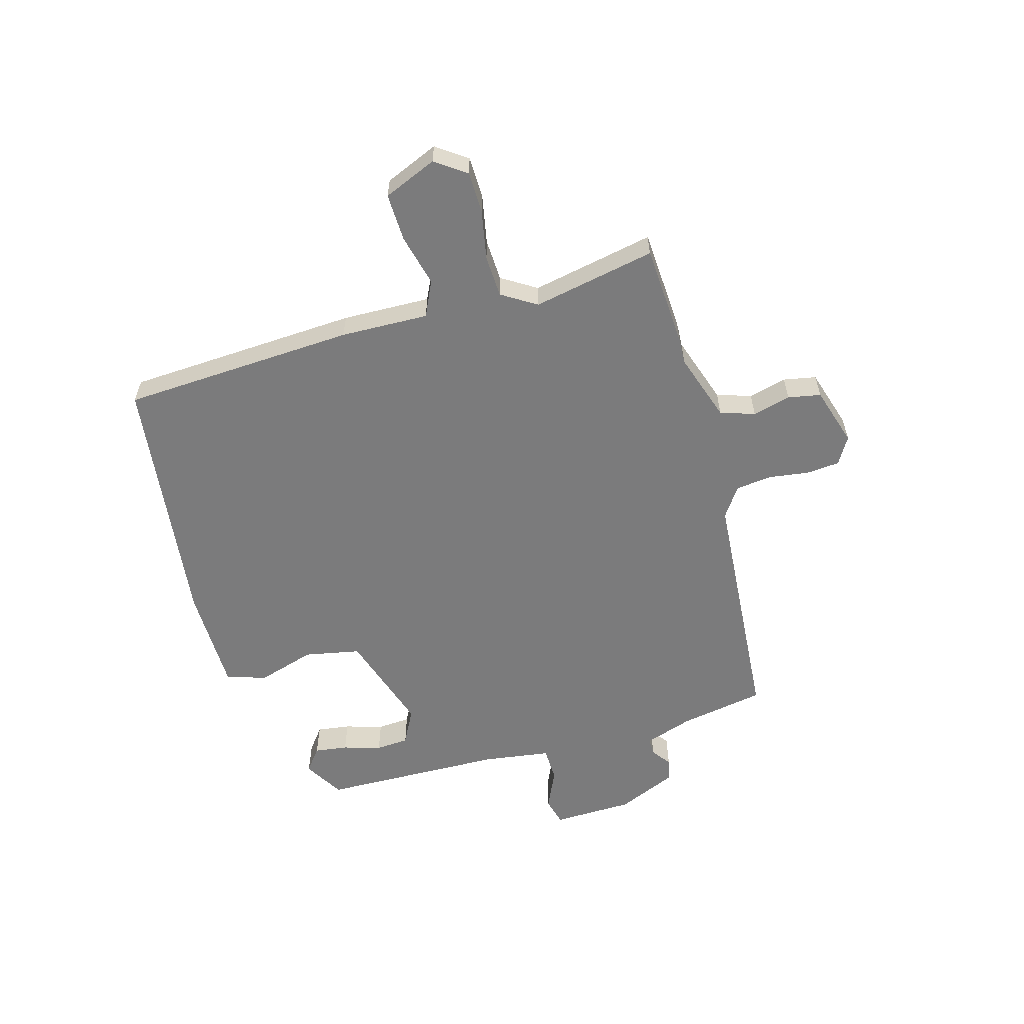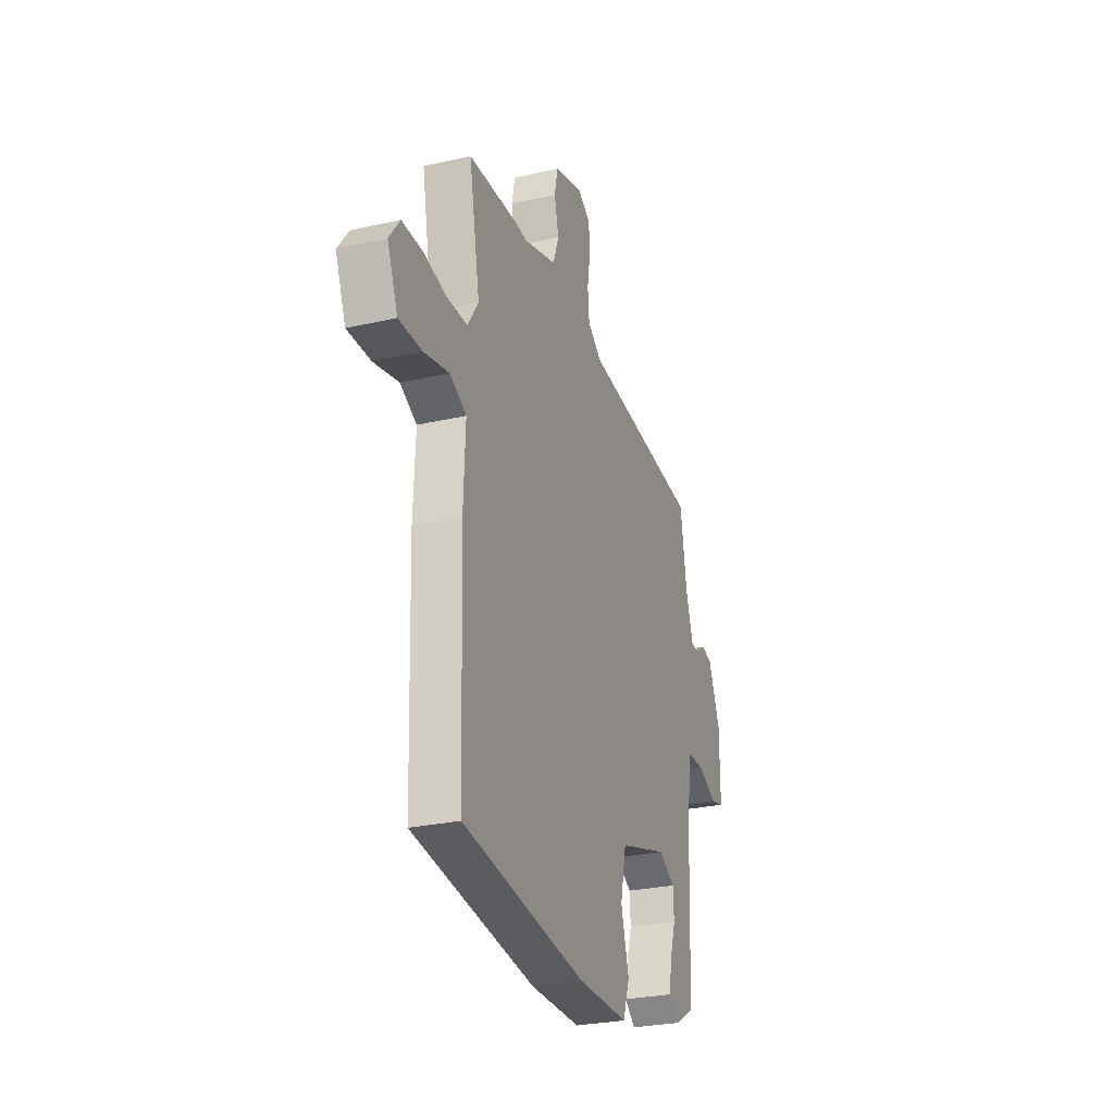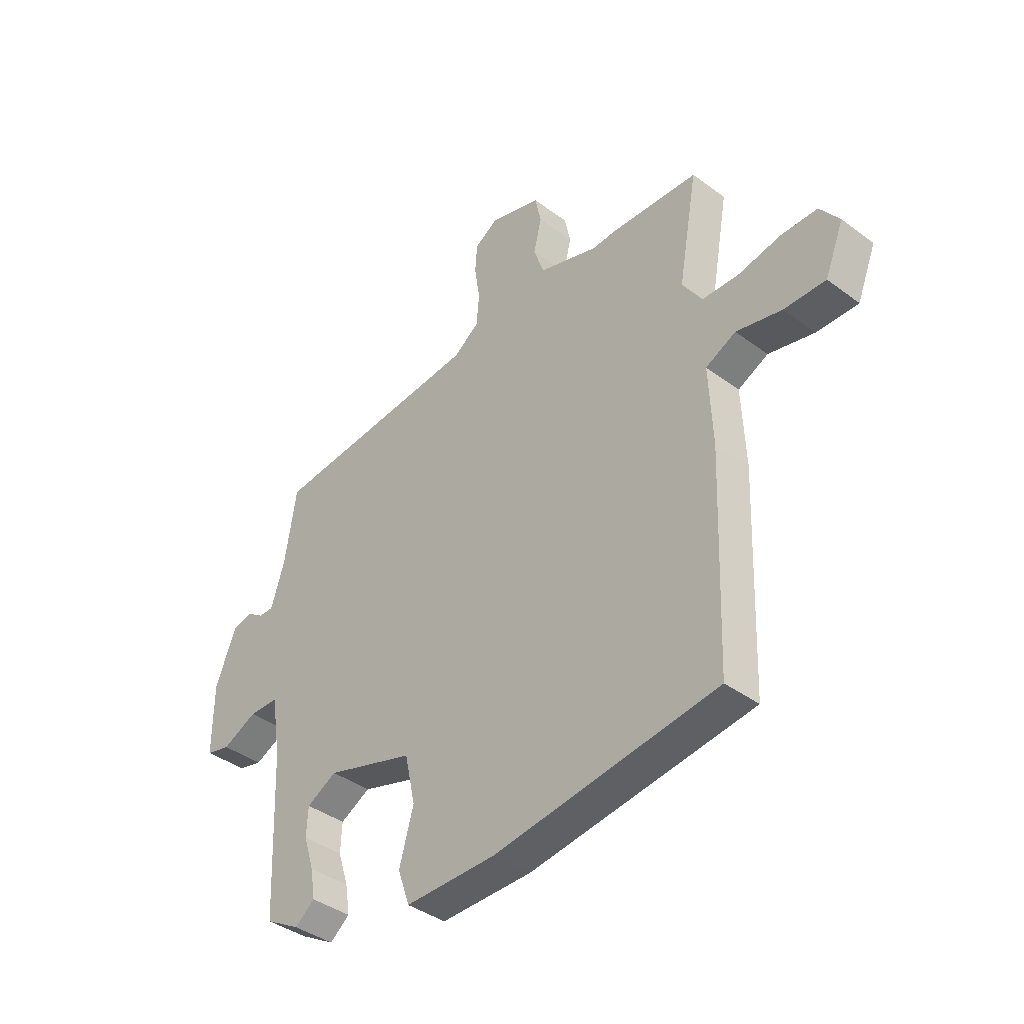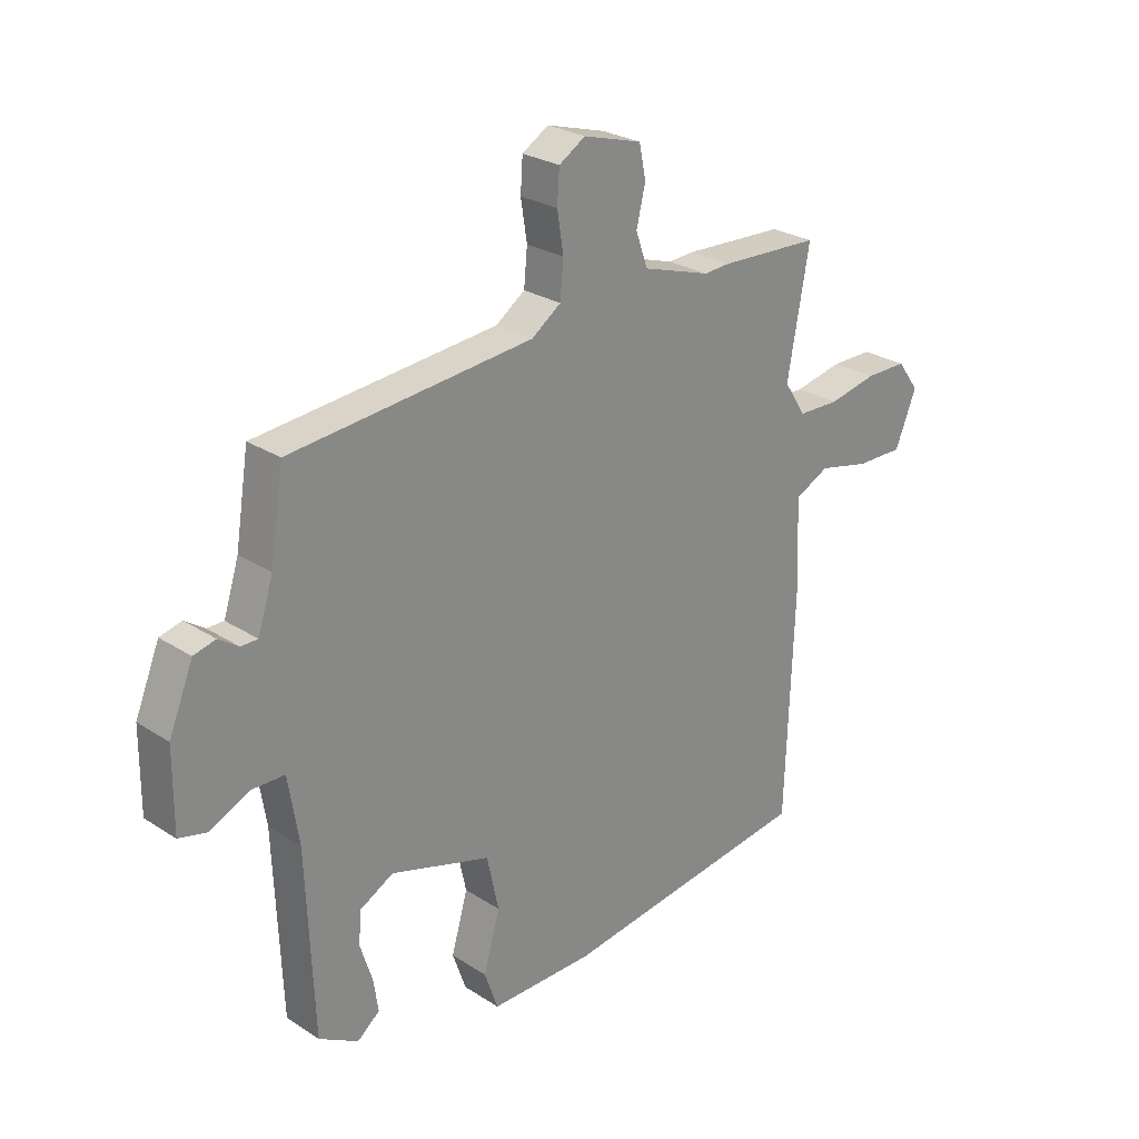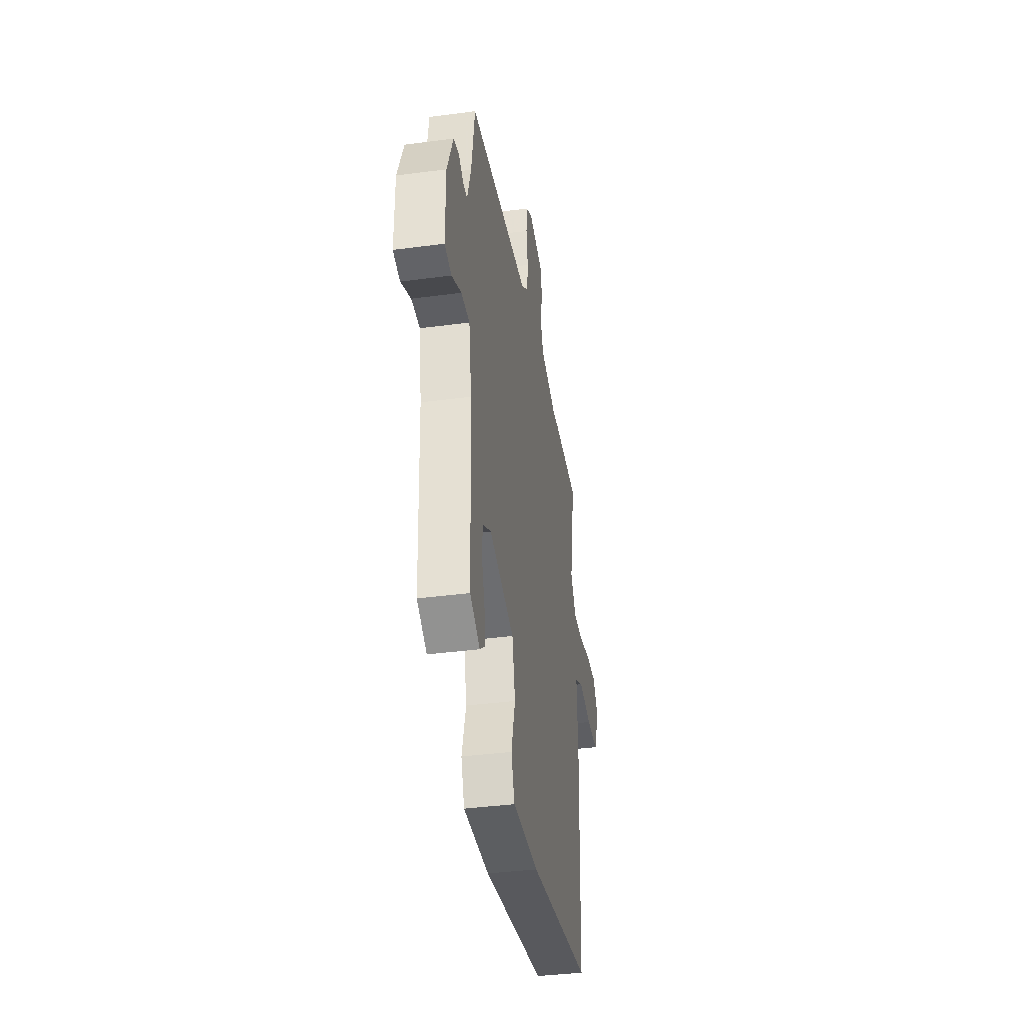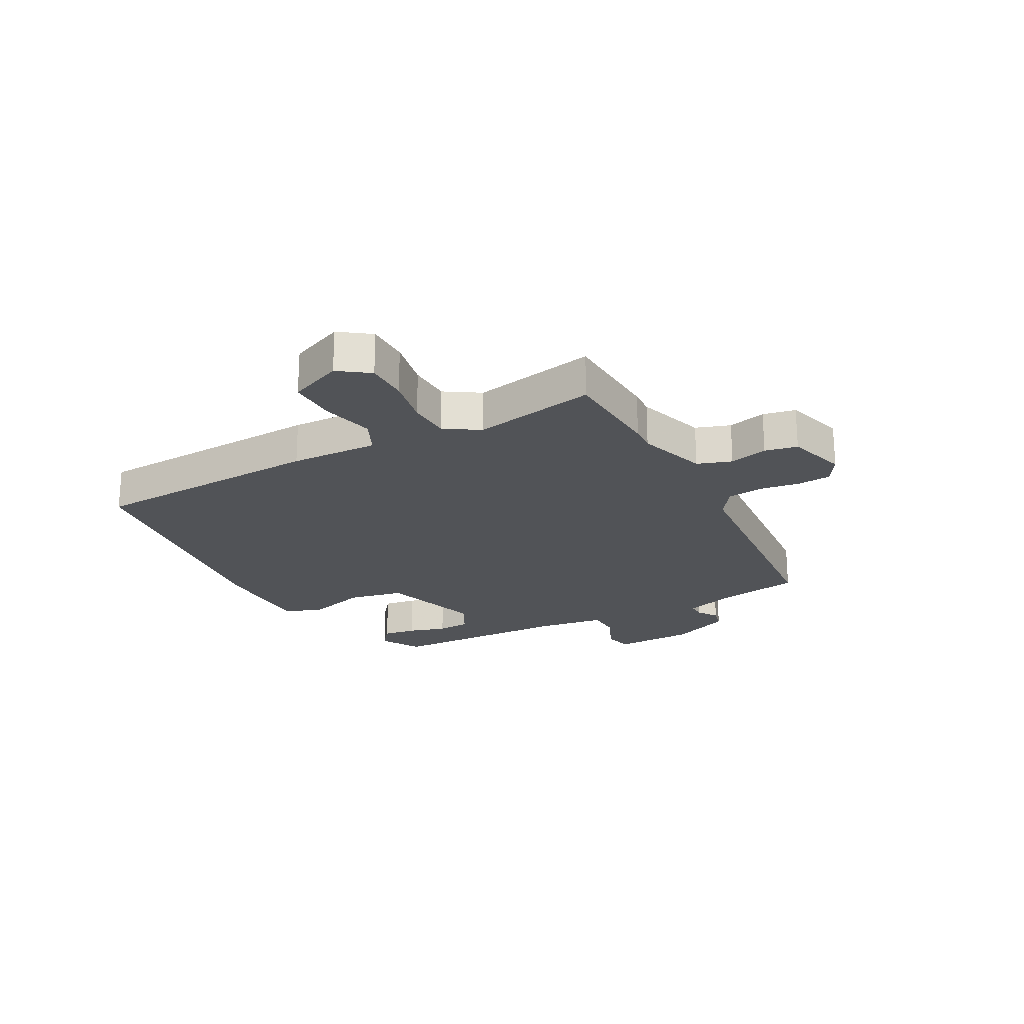
<metadata>
{"format":"obj","ext":"obj","renderer":"f3d","projection":"perspective","resolution":1024,"background":"white","views":[{"elev":-58.5,"azim":-73.2,"up":"+Y"},{"elev":-27.4,"azim":-70.7,"up":"+Z"},{"elev":-39.5,"azim":-132.7,"up":"+Z"},{"elev":26.2,"azim":135.5,"up":"+Z"},{"elev":-37.7,"azim":99.7,"up":"+Z"},{"elev":-22.2,"azim":-61.1,"up":"+Y"}]}
</metadata>
<code>
v 0.488 0.07 0.459
v 0.512 0.07 0.309
v 0.539 0.07 0.224
v 0.569 0.07 0.224
v 0.604 0.07 0.248
v 0.643 0.07 0.238
v 0.686 0.07 0.133
v 0.687 0.07 -0.008
v 0.638 0.07 -0.02
v 0.568 0.07 0.013
v 0.508 0.07 0.012
v 0.489 0.07 -0.107
v 0.476 0.07 -0.427
v 0.406 0.07 -0.467
v 0.366 0.07 -0.435
v 0.375 0.07 -0.377
v 0.396 0.07 -0.311
v 0.393 0.07 -0.253
v 0.332 0.07 -0.22
v 0.154 0.07 -0.274
v 0.133 0.07 -0.371
v 0.162 0.07 -0.473
v 0.138 0.07 -0.542
v -0.047 0.07 -0.541
v -0.498 0.07 -0.479
v -0.513 0.07 -0.069
v -0.506 0.07 0.085
v -0.567 0.07 0.115
v -0.659 0.07 0.094
v -0.743 0.07 0.093
v -0.781 0.07 0.187
v -0.742 0.07 0.24
v -0.668 0.07 0.24
v -0.582 0.07 0.222
v -0.508 0.07 0.224
v -0.469 0.07 0.284
v -0.508 0.07 0.5
v -0.328 0.07 0.508
v -0.283 0.07 0.505
v -0.162 0.07 0.543
v -0.141 0.07 0.603
v -0.157 0.07 0.67
v -0.145 0.07 0.727
v -0.041 0.07 0.757
v 0.006 0.07 0.728
v 0.01 0.07 0.67
v -0.001 0.07 0.6
v 0.005 0.07 0.536
v 0.057 0.07 0.499
v 0.488 0 0.459
v 0.512 0 0.309
v 0.539 0 0.224
v 0.569 0 0.224
v 0.604 0 0.248
v 0.643 0 0.238
v 0.686 0 0.133
v 0.687 0 -0.008
v 0.638 0 -0.02
v 0.568 0 0.013
v 0.508 0 0.012
v 0.489 0 -0.107
v 0.476 0 -0.427
v 0.406 0 -0.467
v 0.366 0 -0.435
v 0.375 0 -0.377
v 0.396 0 -0.311
v 0.393 0 -0.253
v 0.332 0 -0.22
v 0.154 0 -0.274
v 0.133 0 -0.371
v 0.162 0 -0.473
v 0.138 0 -0.542
v -0.047 0 -0.541
v -0.498 0 -0.479
v -0.513 0 -0.069
v -0.506 0 0.085
v -0.567 0 0.115
v -0.659 0 0.094
v -0.743 0 0.093
v -0.781 0 0.187
v -0.742 0 0.24
v -0.668 0 0.24
v -0.582 0 0.222
v -0.508 0 0.224
v -0.469 0 0.284
v -0.508 0 0.5
v -0.328 0 0.508
v -0.283 0 0.505
v -0.162 0 0.543
v -0.141 0 0.603
v -0.157 0 0.67
v -0.145 0 0.727
v -0.041 0 0.757
v 0.006 0 0.728
v 0.01 0 0.67
v -0.001 0 0.6
v 0.005 0 0.536
v 0.057 0 0.499
f 45 46 47
f 44 45 47
f 43 44 47
f 42 43 47
f 41 42 47
f 40 41 47 48
f 39 40 48 49
f 36 37 38 39
f 49 1 2
f 39 49 2
f 36 39 2
f 35 36 2
f 32 33 34
f 31 32 34
f 30 31 34
f 29 30 34
f 28 29 34
f 27 28 34 35
f 25 26 27
f 24 25 27
f 23 24 27
f 22 23 27
f 21 22 27
f 20 21 27 35
f 15 16 17
f 14 15 17
f 13 14 17
f 12 13 17
f 11 12 17 18
f 8 9 10
f 7 8 10
f 6 7 10
f 5 6 10
f 4 5 10
f 3 4 10 11
f 2 3 11
f 35 2 11
f 20 35 11
f 19 20 11
f 11 18 19
f 96 95 94
f 96 94 93
f 96 93 92
f 96 92 91
f 96 91 90
f 97 96 90 89
f 98 97 89 88
f 88 87 86 85
f 51 50 98
f 51 98 88
f 51 88 85
f 51 85 84
f 83 82 81
f 83 81 80
f 83 80 79
f 83 79 78
f 83 78 77
f 84 83 77 76
f 76 75 74
f 76 74 73
f 76 73 72
f 76 72 71
f 76 71 70
f 84 76 70 69
f 66 65 64
f 66 64 63
f 66 63 62
f 66 62 61
f 67 66 61 60
f 59 58 57
f 59 57 56
f 59 56 55
f 59 55 54
f 59 54 53
f 60 59 53 52
f 60 52 51
f 60 51 84
f 60 84 69
f 60 69 68
f 68 67 60
f 1 50 51 2
f 2 51 52 3
f 3 52 53 4
f 4 53 54 5
f 5 54 55 6
f 6 55 56 7
f 7 56 57 8
f 8 57 58 9
f 9 58 59 10
f 10 59 60 11
f 11 60 61 12
f 12 61 62 13
f 13 62 63 14
f 14 63 64 15
f 15 64 65 16
f 16 65 66 17
f 17 66 67 18
f 18 67 68 19
f 19 68 69 20
f 20 69 70 21
f 21 70 71 22
f 22 71 72 23
f 23 72 73 24
f 24 73 74 25
f 25 74 75 26
f 26 75 76 27
f 27 76 77 28
f 28 77 78 29
f 29 78 79 30
f 30 79 80 31
f 31 80 81 32
f 32 81 82 33
f 33 82 83 34
f 34 83 84 35
f 35 84 85 36
f 36 85 86 37
f 37 86 87 38
f 38 87 88 39
f 39 88 89 40
f 40 89 90 41
f 41 90 91 42
f 42 91 92 43
f 43 92 93 44
f 44 93 94 45
f 45 94 95 46
f 46 95 96 47
f 47 96 97 48
f 48 97 98 49
f 49 98 50 1

</code>
